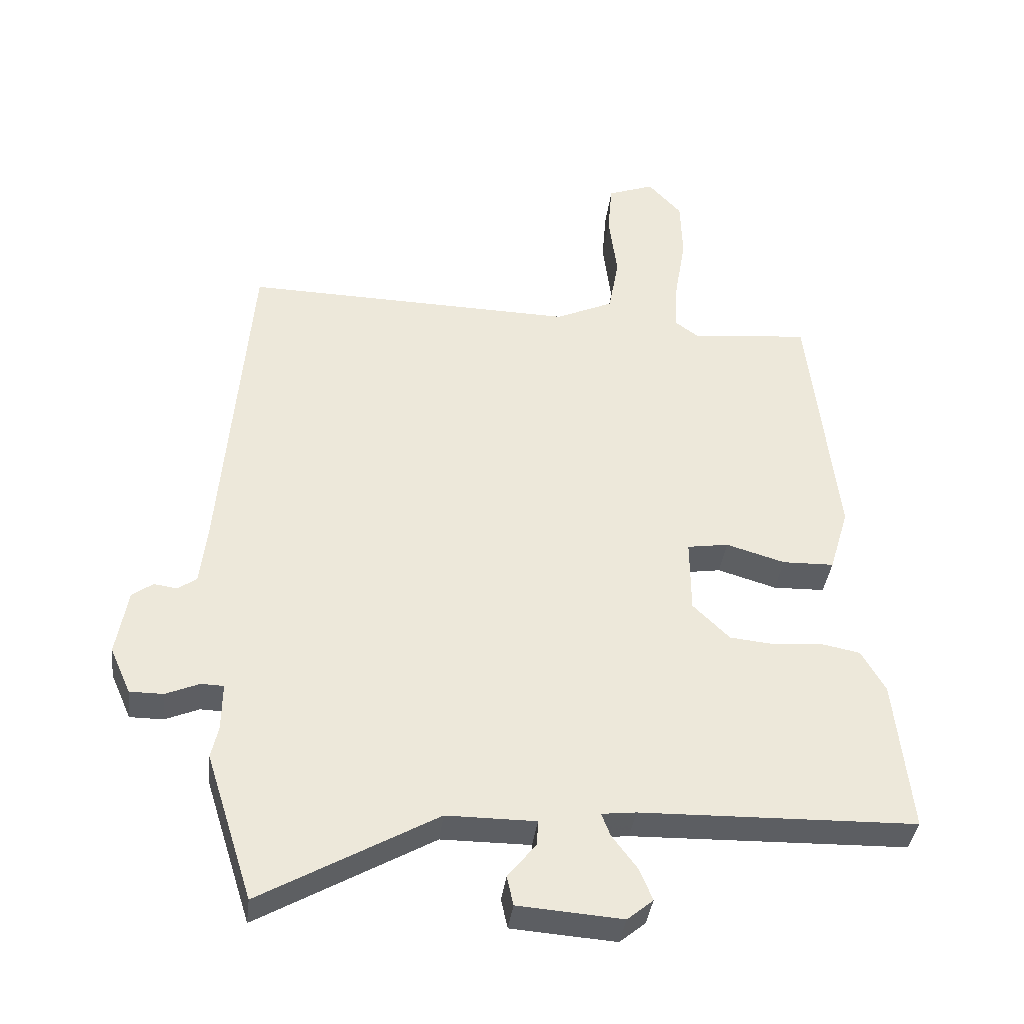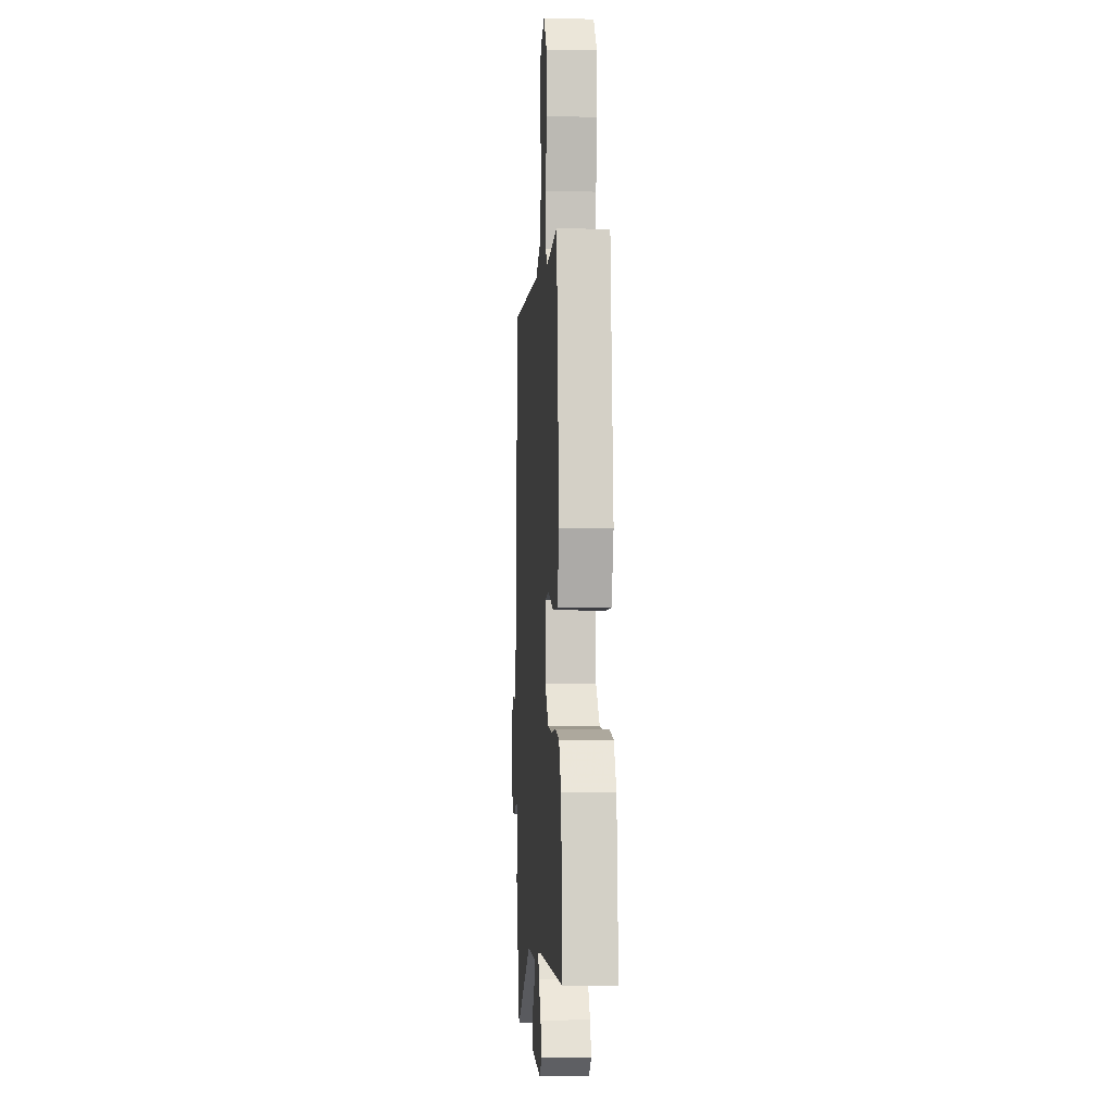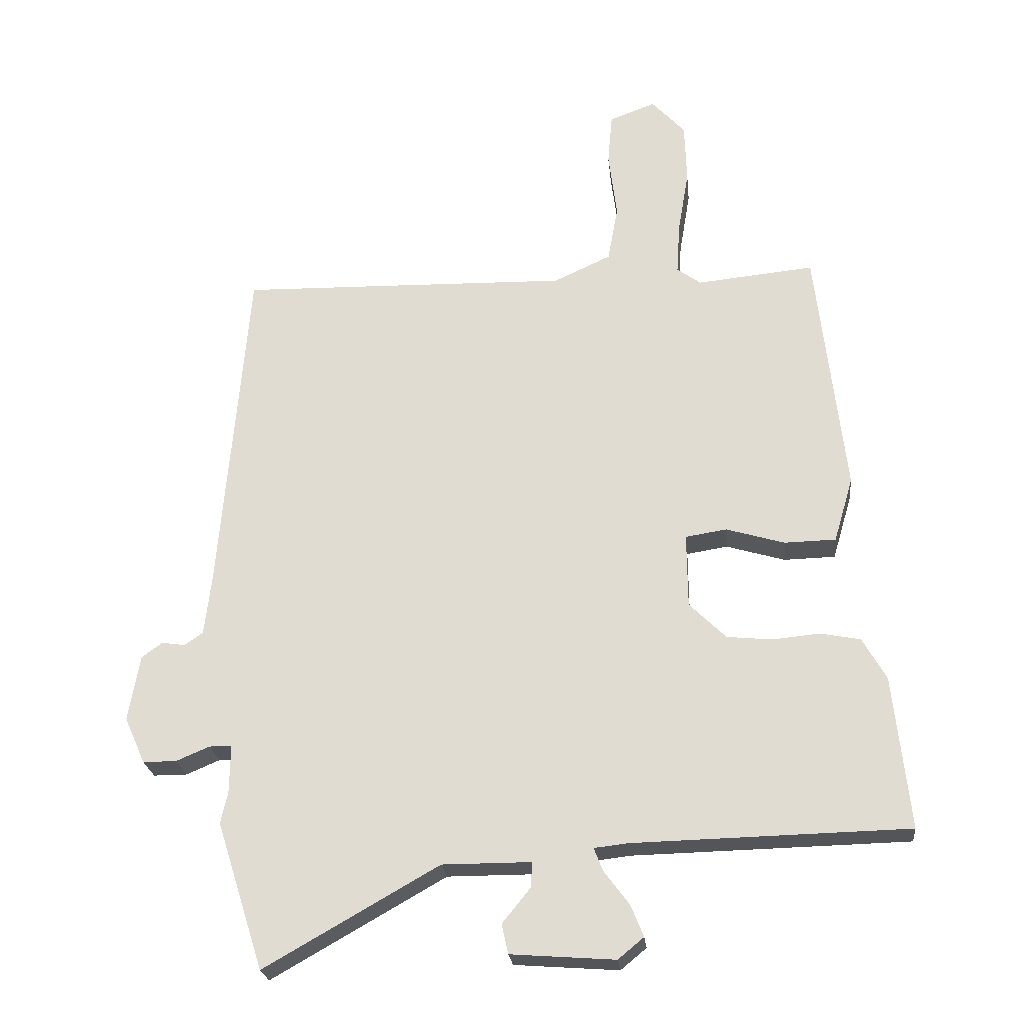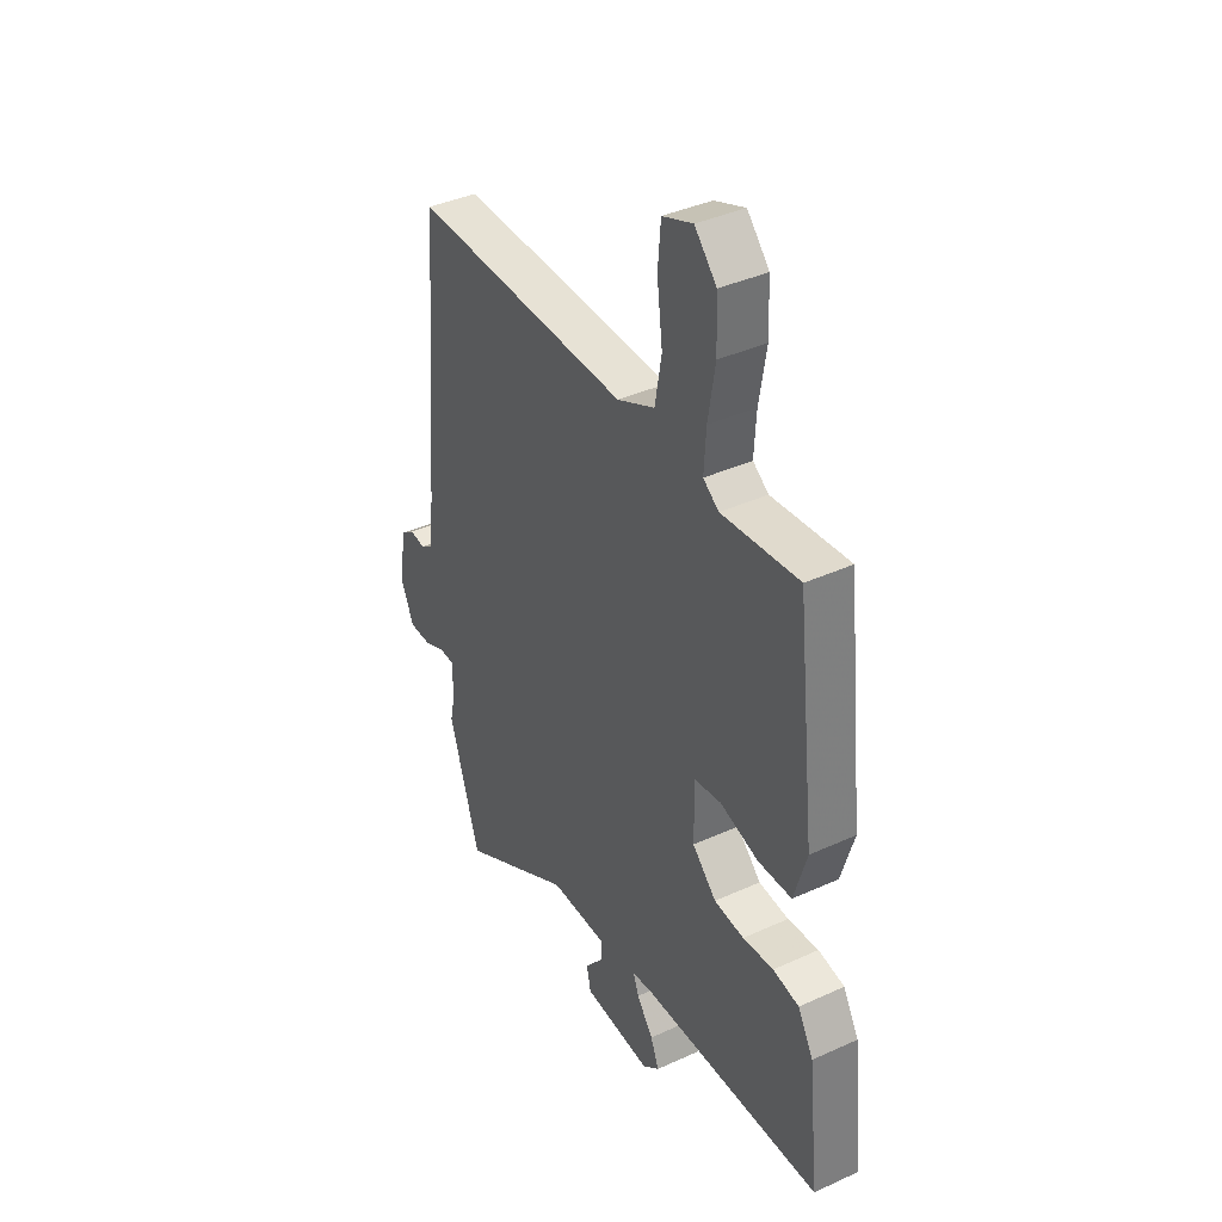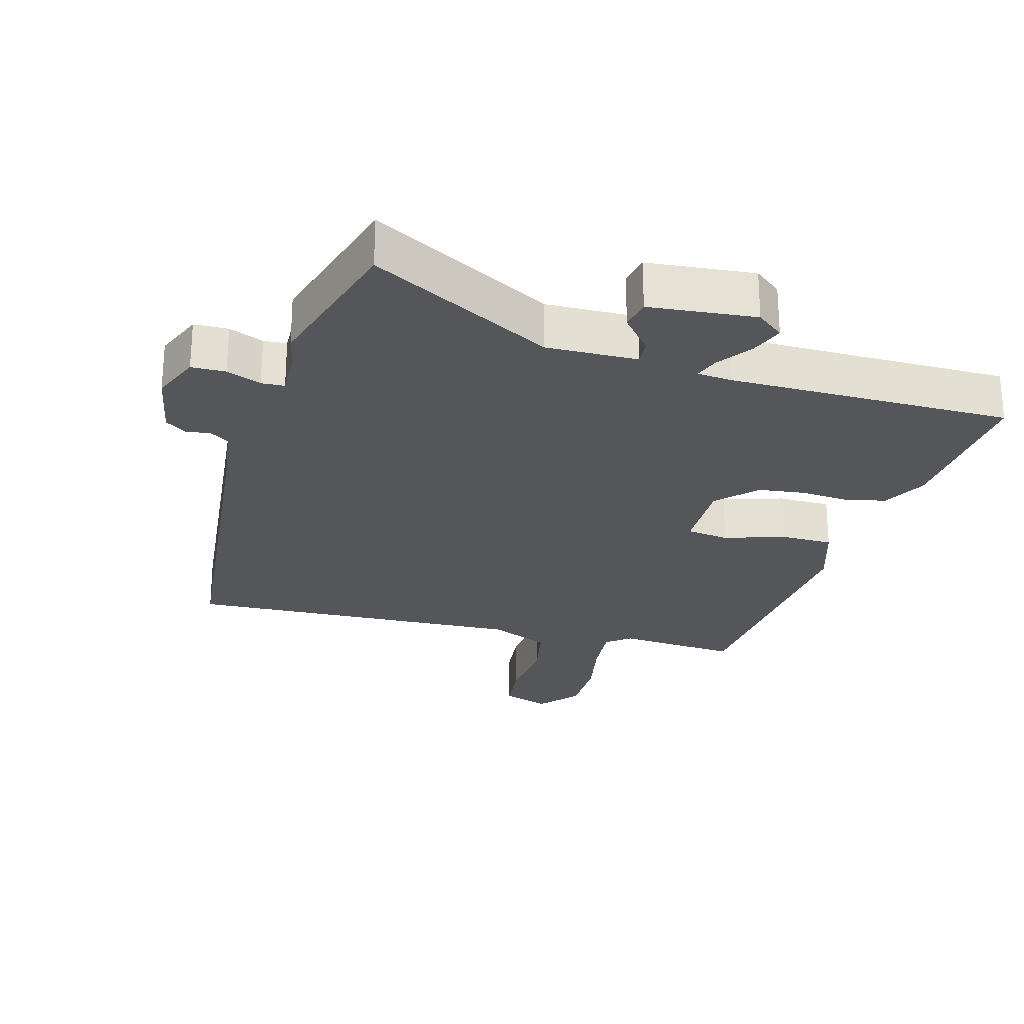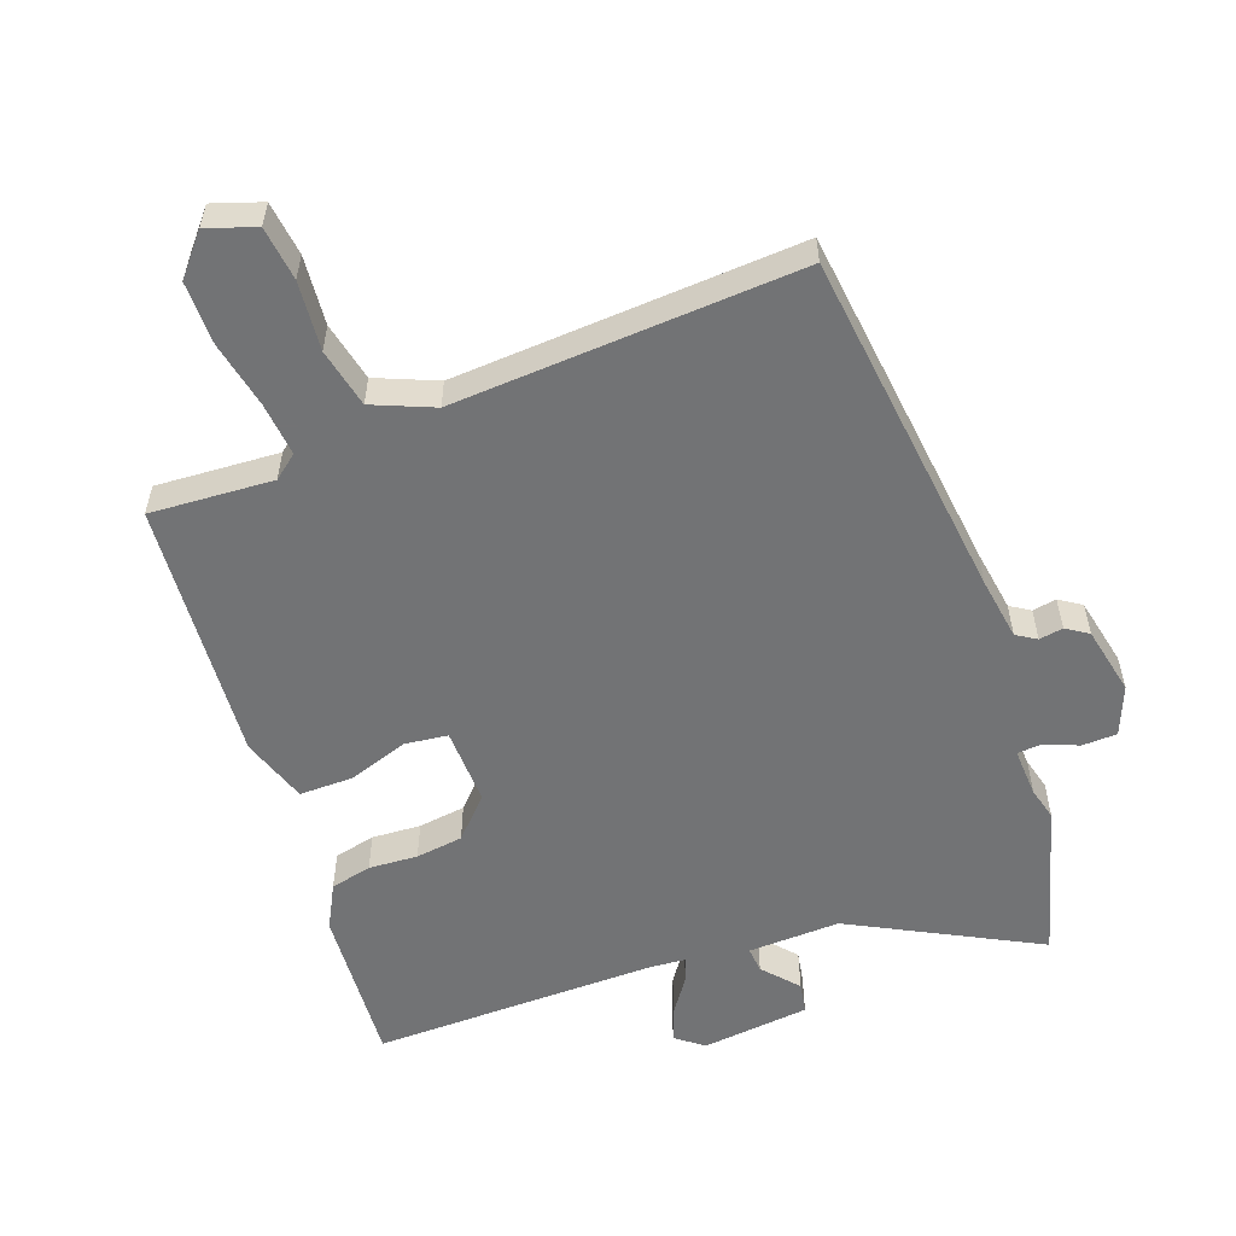
<metadata>
{"format":"obj","ext":"obj","renderer":"f3d","projection":"perspective","resolution":1024,"background":"white","views":[{"elev":-37.8,"azim":173.1,"up":"+Z"},{"elev":-2.3,"azim":-94.0,"up":"+Z"},{"elev":-24.0,"azim":-174.1,"up":"+Z"},{"elev":38.9,"azim":-119.8,"up":"+Z"},{"elev":-25.7,"azim":165.8,"up":"+Y"},{"elev":-55.9,"azim":22.1,"up":"+Y"}]}
</metadata>
<code>
v -0.539 0.07 -0.491
v -0.514 0.07 -0.253
v -0.477 0.07 -0.188
v -0.415 0.07 -0.176
v -0.342 0.07 -0.183
v -0.271 0.07 -0.176
v -0.214 0.07 -0.12
v -0.213 0.07 -0.004
v -0.277 0.07 0.006
v -0.368 0.07 -0.021
v -0.448 0.07 -0.019
v -0.478 0.07 0.082
v -0.434 0.07 0.474
v -0.251 0.07 0.456
v -0.214 0.07 0.483
v -0.219 0.07 0.563
v -0.236 0.07 0.664
v -0.233 0.07 0.758
v -0.181 0.07 0.815
v -0.109 0.07 0.788
v -0.102 0.07 0.707
v -0.115 0.07 0.604
v -0.099 0.07 0.515
v -0.01 0.07 0.474
v 0.506 0.07 0.486
v 0.549 0.07 -0.041
v 0.56 0.07 -0.136
v 0.589 0.07 -0.156
v 0.625 0.07 -0.151
v 0.657 0.07 -0.174
v 0.675 0.07 -0.277
v 0.643 0.07 -0.349
v 0.591 0.07 -0.349
v 0.539 0.07 -0.327
v 0.504 0.07 -0.328
v 0.505 0.07 -0.402
v 0.516 0.07 -0.451
v 0.443 0.07 -0.68
v 0.172 0.07 -0.526
v 0.034 0.07 -0.526
v 0.036 0.07 -0.565
v 0.08 0.07 -0.619
v 0.07 0.07 -0.665
v -0.092 0.07 -0.677
v -0.132 0.07 -0.644
v -0.112 0.07 -0.595
v -0.073 0.07 -0.543
v -0.059 0.07 -0.507
v -0.112 0.07 -0.501
v -0.539 0 -0.491
v -0.514 0 -0.253
v -0.477 0 -0.188
v -0.415 0 -0.176
v -0.342 0 -0.183
v -0.271 0 -0.176
v -0.214 0 -0.12
v -0.213 0 -0.004
v -0.277 0 0.006
v -0.368 0 -0.021
v -0.448 0 -0.019
v -0.478 0 0.082
v -0.434 0 0.474
v -0.251 0 0.456
v -0.214 0 0.483
v -0.219 0 0.563
v -0.236 0 0.664
v -0.233 0 0.758
v -0.181 0 0.815
v -0.109 0 0.788
v -0.102 0 0.707
v -0.115 0 0.604
v -0.099 0 0.515
v -0.01 0 0.474
v 0.506 0 0.486
v 0.549 0 -0.041
v 0.56 0 -0.136
v 0.589 0 -0.156
v 0.625 0 -0.151
v 0.657 0 -0.174
v 0.675 0 -0.277
v 0.643 0 -0.349
v 0.591 0 -0.349
v 0.539 0 -0.327
v 0.504 0 -0.328
v 0.505 0 -0.402
v 0.516 0 -0.451
v 0.443 0 -0.68
v 0.172 0 -0.526
v 0.034 0 -0.526
v 0.036 0 -0.565
v 0.08 0 -0.619
v 0.07 0 -0.665
v -0.092 0 -0.677
v -0.132 0 -0.644
v -0.112 0 -0.595
v -0.073 0 -0.543
v -0.059 0 -0.507
v -0.112 0 -0.501
f 44 45 46 47
f 44 47 48
f 41 42 43 44
f 40 41 44 48
f 39 40 48
f 36 37 38 39
f 35 36 39 48
f 31 32 33 34
f 31 34 35
f 28 29 30 31
f 27 28 31 35
f 26 27 35 48
f 24 25 26 48
f 19 20 21 22
f 19 22 23
f 16 17 18 19
f 15 16 19 23
f 14 15 23 24
f 12 13 14
f 9 10 11 12
f 8 9 12 14
f 2 3 4 5
f 49 1 2 5
f 49 5 6
f 48 49 6 7
f 8 14 24 48
f 7 8 48
f 96 95 94 93
f 97 96 93
f 93 92 91 90
f 97 93 90 89
f 97 89 88
f 88 87 86 85
f 97 88 85 84
f 83 82 81 80
f 84 83 80
f 80 79 78 77
f 84 80 77 76
f 97 84 76 75
f 97 75 74 73
f 71 70 69 68
f 72 71 68
f 68 67 66 65
f 72 68 65 64
f 73 72 64 63
f 63 62 61
f 61 60 59 58
f 63 61 58 57
f 54 53 52 51
f 54 51 50 98
f 55 54 98
f 56 55 98 97
f 97 73 63 57
f 97 57 56
f 1 50 51 2
f 2 51 52 3
f 3 52 53 4
f 4 53 54 5
f 5 54 55 6
f 6 55 56 7
f 7 56 57 8
f 8 57 58 9
f 9 58 59 10
f 10 59 60 11
f 11 60 61 12
f 12 61 62 13
f 13 62 63 14
f 14 63 64 15
f 15 64 65 16
f 16 65 66 17
f 17 66 67 18
f 18 67 68 19
f 19 68 69 20
f 20 69 70 21
f 21 70 71 22
f 22 71 72 23
f 23 72 73 24
f 24 73 74 25
f 25 74 75 26
f 26 75 76 27
f 27 76 77 28
f 28 77 78 29
f 29 78 79 30
f 30 79 80 31
f 31 80 81 32
f 32 81 82 33
f 33 82 83 34
f 34 83 84 35
f 35 84 85 36
f 36 85 86 37
f 37 86 87 38
f 38 87 88 39
f 39 88 89 40
f 40 89 90 41
f 41 90 91 42
f 42 91 92 43
f 43 92 93 44
f 44 93 94 45
f 45 94 95 46
f 46 95 96 47
f 47 96 97 48
f 48 97 98 49
f 49 98 50 1

</code>
